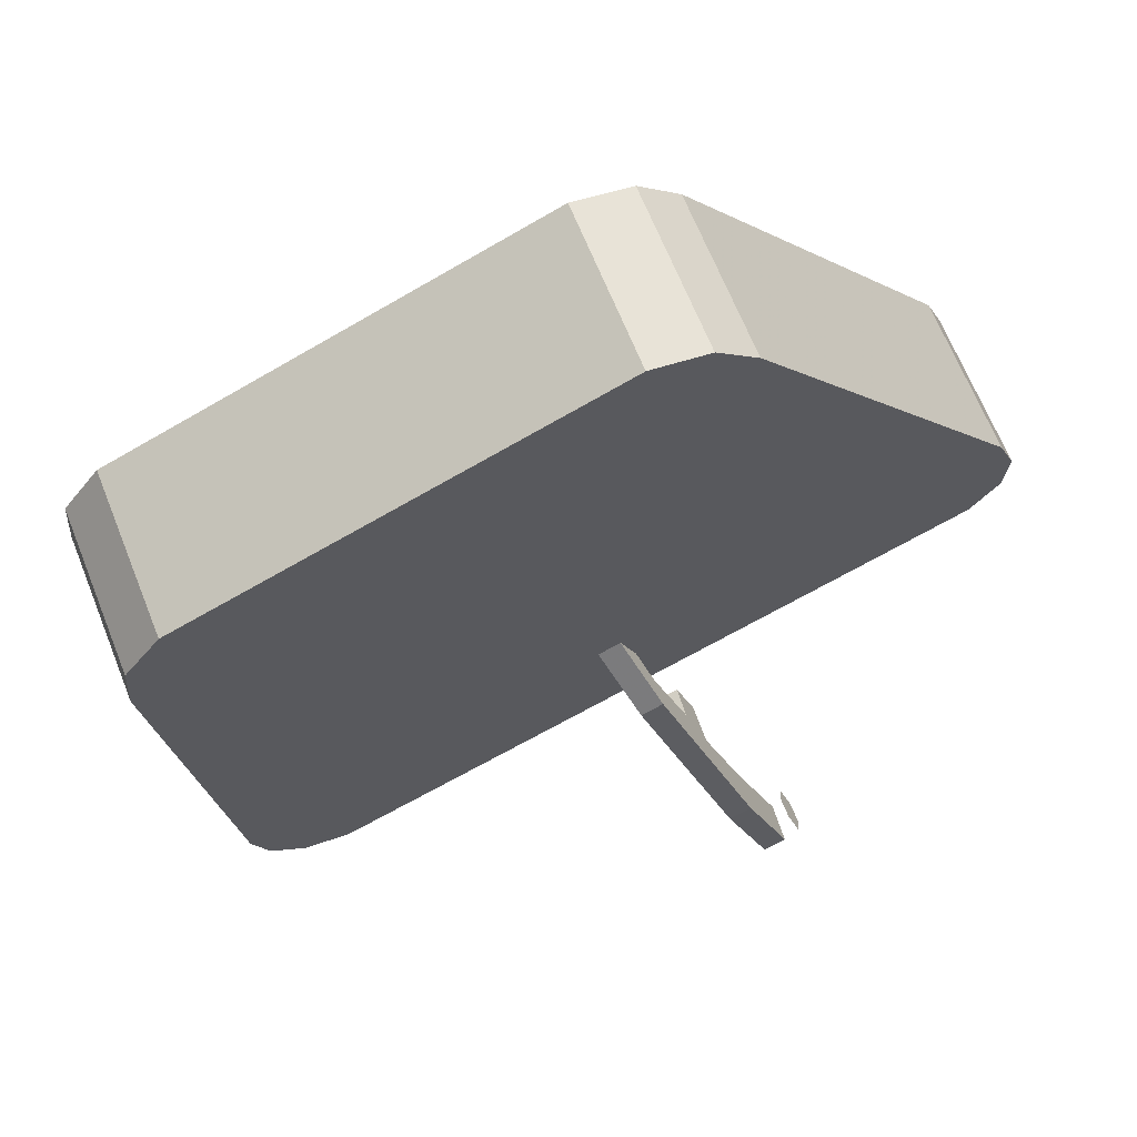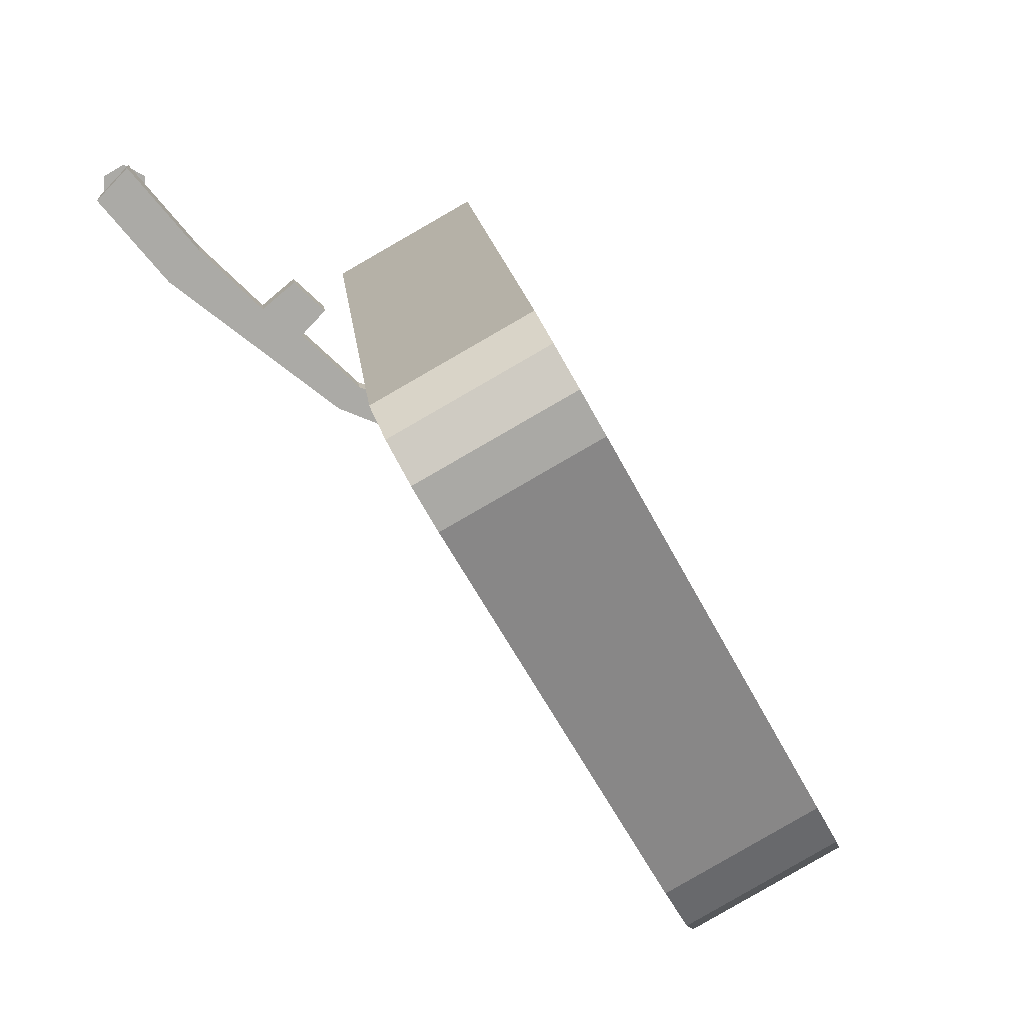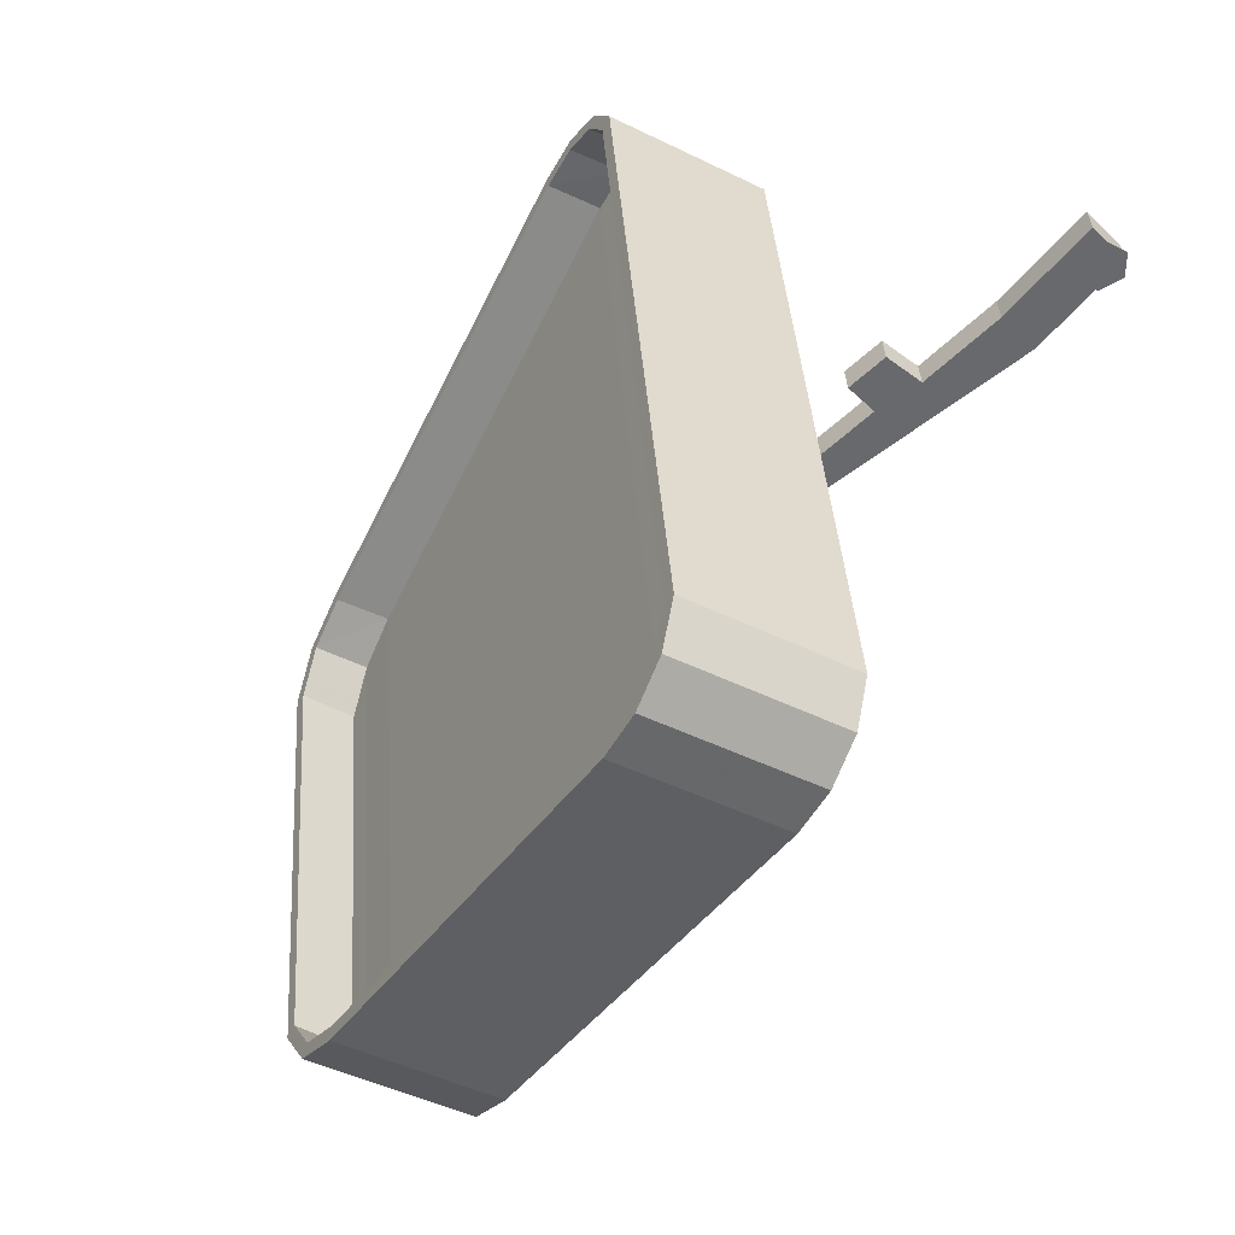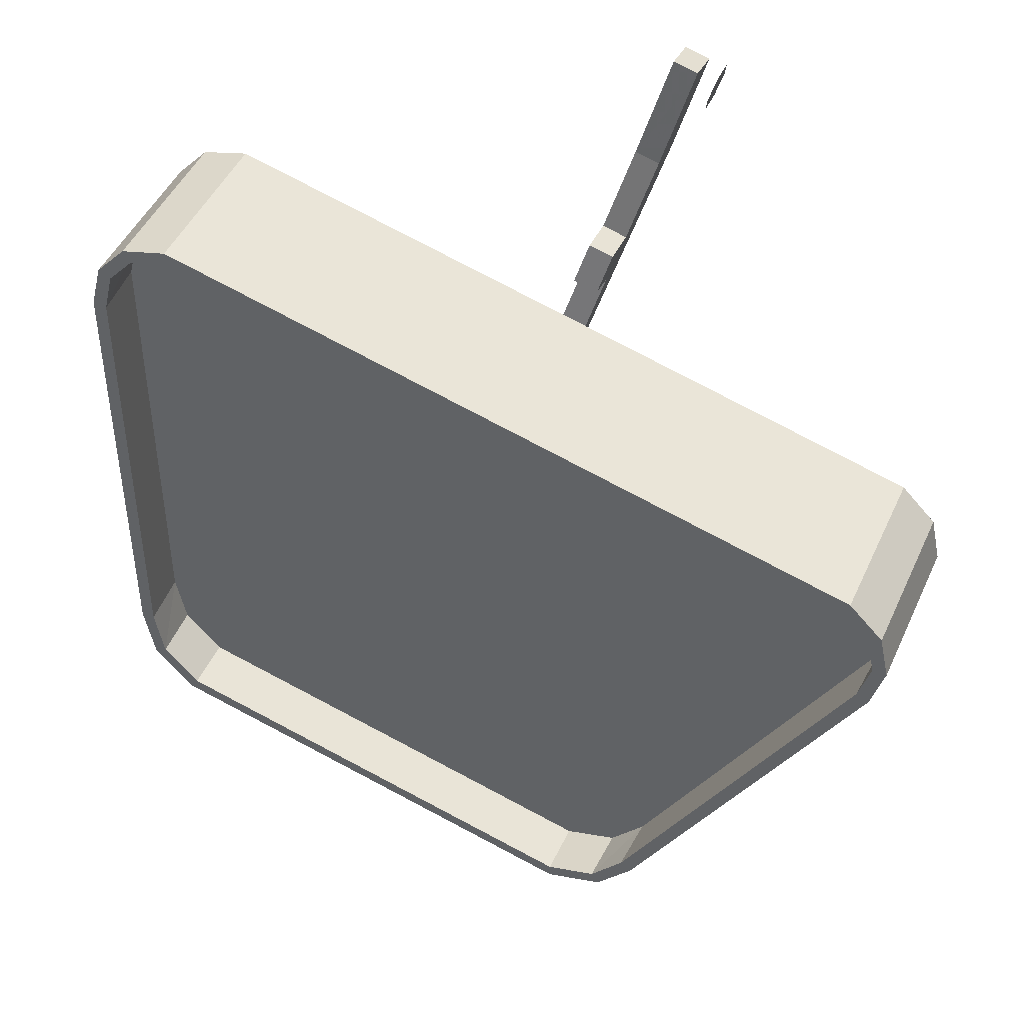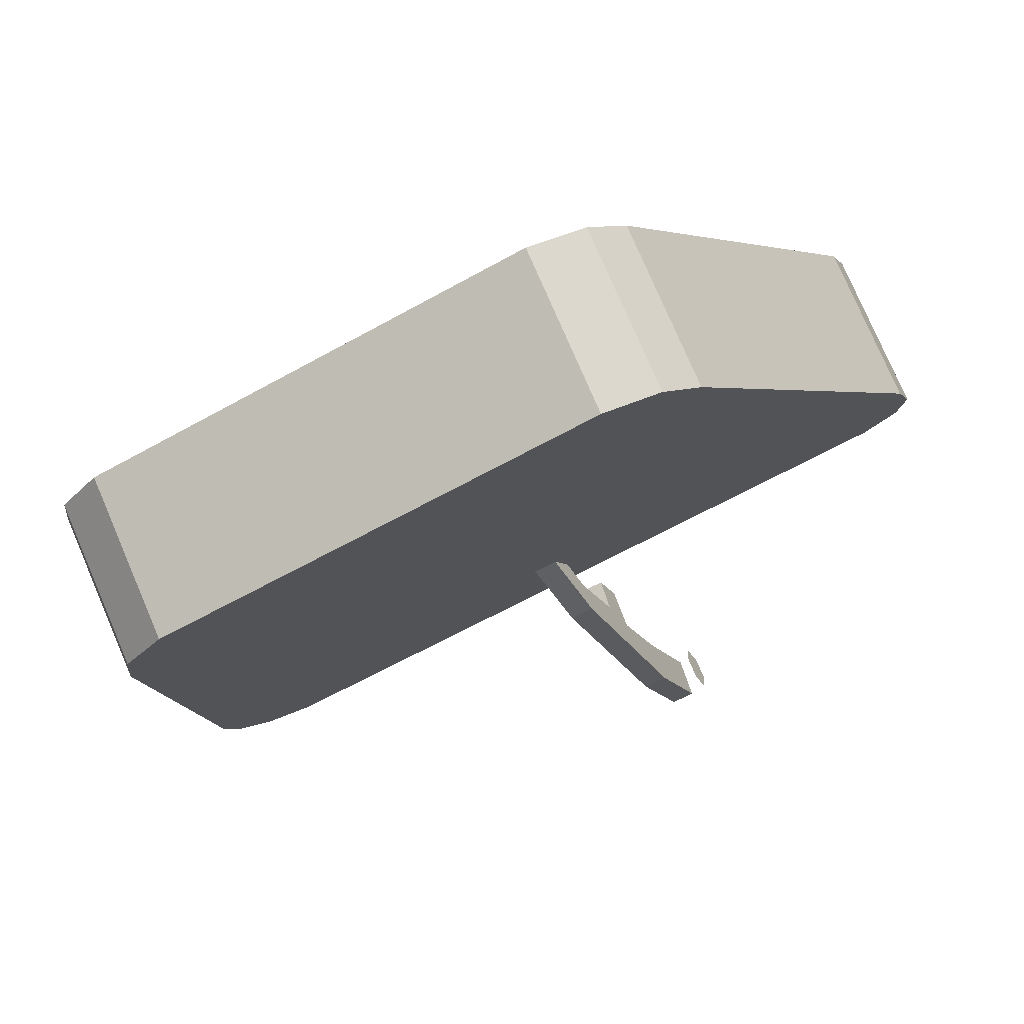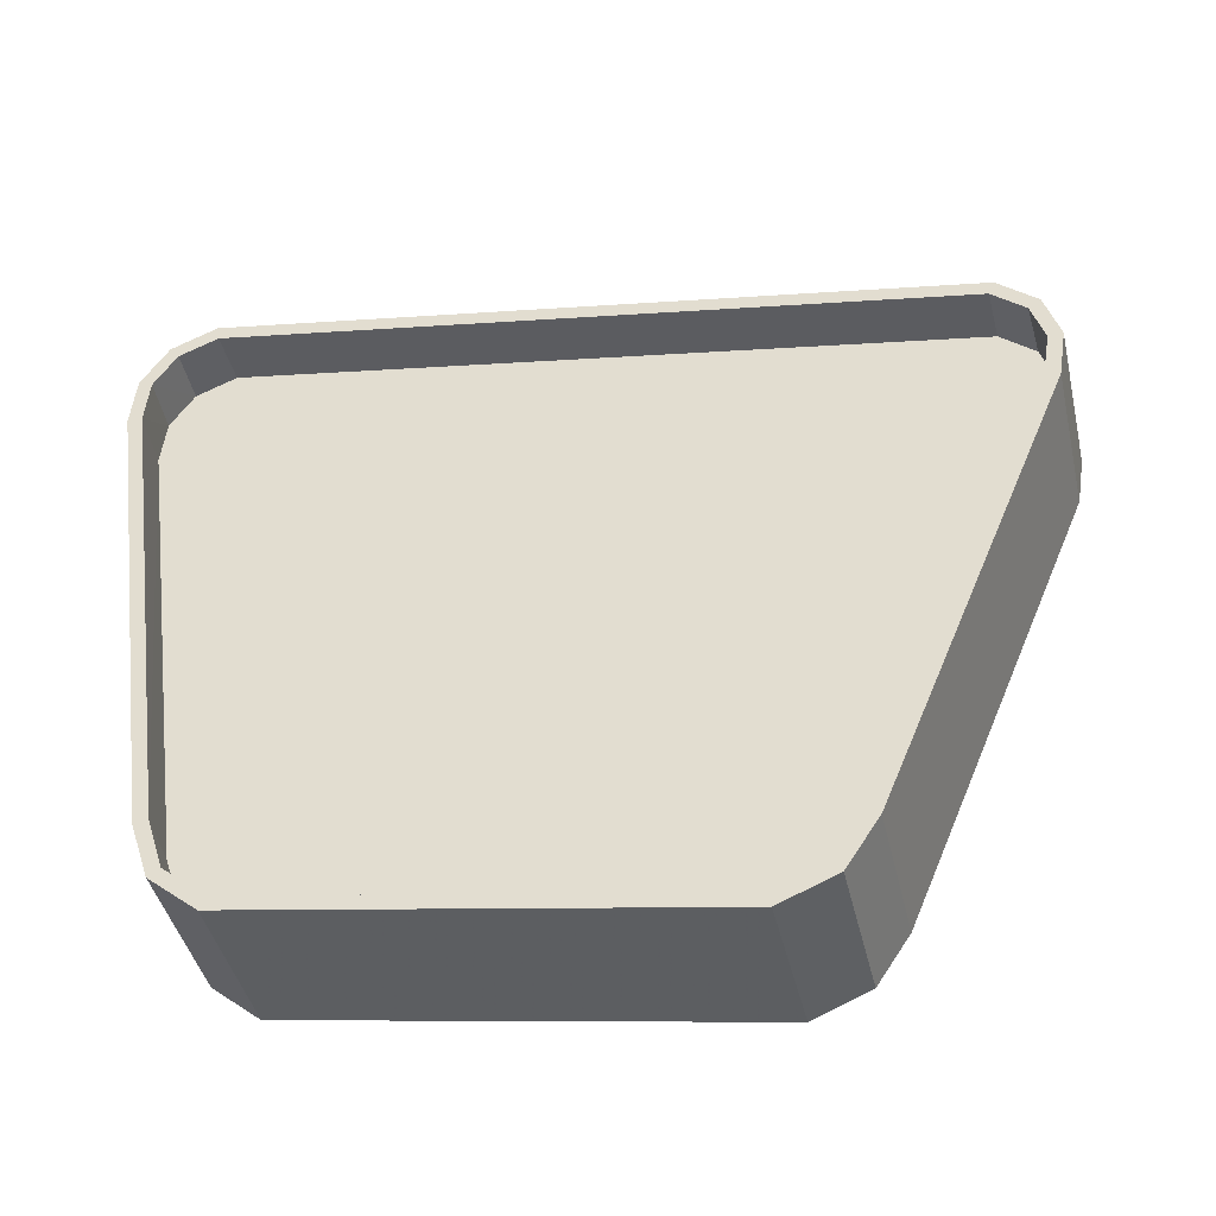
<metadata>
{"format":"obj","ext":"obj","renderer":"f3d","projection":"perspective","resolution":1024,"background":"white","views":[{"elev":11.5,"azim":6.1,"up":"+Z"},{"elev":15.3,"azim":-125.2,"up":"+Y"},{"elev":36.8,"azim":56.6,"up":"+Y"},{"elev":78.7,"azim":-2.0,"up":"+Y"},{"elev":21.1,"azim":3.6,"up":"+Z"},{"elev":-9.9,"azim":-15.0,"up":"+Y"}]}
</metadata>
<code>
v -29.92 -47.98 29.35
v -11.96 -34.2 30.53
v -15.98 -48.17 37.27
v -25.89 -34 22.61
v 0.9232 -1.086 -1.652
v -0.9431 -1.096 1.634
v -0.02001 -2.181 -0.01804
v -0.9231 1.086 1.652
v 0.9433 1.096 -1.634
v 0.02013 2.182 0.01806
v -0.4 -0.6072 -2.875
v -4.944 -5.286 5.011
v -3.576 -8.242 2.53
v -1.768 2.349 -0.3945
v -9.852 -10.92 8.808
v -7.831 -10.95 9.956
v -6.965 -5.258 3.863
v -3.788 2.377 -1.542
v -12.7 -11.17 13.82
v -11.65 -13.44 11.91
v -11.28 -8.472 11.39
v -9.627 -13.47 13.06
v -14.3 -18.49 16.46
v -12.28 -18.52 17.6
v -5.596 -8.213 1.382
v -13.36 -20.51 14.76
v -17.72 -21.25 22.4
v -15.7 -21.28 23.55
v -11.34 -20.54 15.9
v -15.39 -24 22.95
v -9.261 -8.5 12.53
v -10.68 -11.2 14.96
v -2.42 -0.5791 -4.023
v -17.41 -23.97 21.8
v 19.92 -19.12 38.95
v 12.19 -15.43 52.56
v 18.77 -22.99 40.8
v 13.35 -11.56 50.71
v -57.77 -51.3 36.51
v -50.21 -22.04 1.622
v -51.2 -58.86 24.75
v -56.78 -14.47 13.38
v -16.11 -58.7 64.56
v -46.94 -65.74 31.56
v -9.536 -66.26 52.81
v -53.51 -58.18 43.32
v -7.934 -51.99 64.82
v -1.361 -59.55 53.06
v -42.47 -12.89 0.06396
v 9.763 -6.144 45.22
v 16.34 -13.71 33.46
v -49.04 -5.326 11.82
v 12.58 -8.163 48.1
v 19.16 -15.73 36.34
v -51.2 -58.86 24.75
v 18.77 -22.99 40.8
v -1.361 -59.55 53.06
v -50.21 -22.04 1.622
v -46.94 -65.74 31.56
v -4.598 -63.76 53.96
v -9.536 -66.26 52.81
v -50.4 -63.12 27.94
v 19.92 -19.12 38.95
v -49.13 -18.16 -0.2671
v 19.16 -15.73 36.34
v -46.42 -14.81 -0.9081
v 16.34 -13.71 33.46
v -42.47 -12.89 0.06396
v 19.16 -15.73 36.34
v 12.58 -8.163 48.1
v -4.598 -63.76 53.96
v -16.11 -58.7 64.56
v -9.536 -66.26 52.81
v -11.17 -56.2 65.71
v -49.13 -18.16 -0.2671
v -55.7 -10.6 11.49
v -55.7 -10.6 11.49
v -46.42 -14.81 -0.9081
v -49.13 -18.16 -0.2671
v -53 -7.252 10.85
v -42.47 -12.89 0.06396
v -49.04 -5.326 11.82
v -53.51 -58.18 43.32
v -50.4 -63.12 27.94
v -46.94 -65.74 31.56
v -56.97 -55.56 39.7
v 11.11 -15.26 51.84
v 14.7 -14.34 46.3
v 13.64 -17.89 48.03
v 12.16 -11.81 50.21
v -53.68 -16.95 9.793
v -56.59 -50.92 36.93
v -54.68 -53.6 32.82
v -55.6 -14.34 13.95
v -50.78 -59.95 39.02
v -16.1 -57.6 63.86
v -13.85 -60.46 59.99
v -52.89 -57.08 42.96
v -8.893 -51.58 64.02
v -6.396 -54.27 60.24
v 9.148 -7.245 45.59
v -46.81 -8.763 8.321
v 11.55 -9.574 41.47
v -49.06 -6.436 12.52
v 11.53 -8.941 48.01
v 14.04 -11.35 43.99
v 13.64 -17.89 48.03
v -54.68 -53.6 32.82
v -6.396 -54.27 60.24
v -53.68 -16.95 9.793
v -9.391 -58.2 61.03
v -50.78 -59.95 39.02
v -13.85 -60.46 59.99
v -53.9 -57.58 35.75
v 14.7 -14.34 46.3
v -52.67 -13.41 8.034
v 14.04 -11.35 43.99
v -50.28 -10.46 7.461
v 11.55 -9.574 41.47
v -46.81 -8.763 8.321
v -9.391 -58.2 61.03
v -11.8 -55.42 64.86
v -52.67 -13.41 8.034
v -54.67 -10.88 12.25
v -50.28 -10.46 7.461
v -52.4 -8.052 11.7
v -53.9 -57.58 35.75
v -55.91 -54.8 39.81
v -57.77 -51.3 36.51
v -56.97 -55.56 39.7
v -53 -7.252 10.85
v -55.7 -10.6 11.49
v -56.78 -14.47 13.38
v -7.934 -51.99 64.82
v -11.17 -56.2 65.71
v 13.35 -11.56 50.71
v 12.19 -15.43 52.56
f 1 2 3
f 4 2 1
f 5 6 7
f 5 8 6
f 9 8 5
f 9 10 8
f 11 12 13
f 11 14 12
f 12 15 16
f 12 17 15
f 14 17 12
f 14 18 17
f 19 15 20
f 21 15 19
f 22 23 24
f 22 20 23
f 20 25 26
f 15 25 20
f 24 27 28
f 24 23 27
f 29 28 30
f 29 24 28
f 31 19 32
f 31 21 19
f 16 32 22
f 16 31 32
f 32 20 22
f 32 19 20
f 15 31 16
f 21 31 15
f 33 14 11
f 18 14 33
f 17 33 25
f 18 33 17
f 25 11 13
f 33 11 25
f 17 25 15
f 13 12 16
f 26 13 29
f 25 13 26
f 13 22 29
f 13 16 22
f 20 26 23
f 29 22 24
f 34 29 30
f 26 29 34
f 27 26 34
f 23 26 27
f 35 36 37
f 38 36 35
f 39 40 41
f 42 40 39
f 43 44 45
f 43 46 44
f 37 47 48
f 37 36 47
f 49 50 51
f 52 50 49
f 51 53 54
f 50 53 51
f 55 56 57
f 58 56 55
f 59 60 61
f 62 60 59
f 62 57 60
f 55 57 62
f 58 63 56
f 64 63 58
f 64 65 63
f 66 65 64
f 66 67 65
f 68 67 66
f 69 38 35
f 70 38 69
f 71 72 73
f 74 72 71
f 48 74 71
f 47 74 48
f 42 75 40
f 42 76 75
f 77 78 79
f 77 80 78
f 80 81 78
f 80 82 81
f 83 84 85
f 83 86 84
f 86 41 84
f 86 39 41
f 87 88 89
f 90 88 87
f 91 92 93
f 91 94 92
f 95 96 97
f 98 96 95
f 99 89 100
f 87 89 99
f 101 102 103
f 101 104 102
f 105 103 106
f 105 101 103
f 107 108 109
f 107 110 108
f 111 112 113
f 111 114 112
f 109 114 111
f 109 108 114
f 115 110 107
f 115 116 110
f 117 116 115
f 117 118 116
f 119 118 117
f 119 120 118
f 90 106 88
f 105 106 90
f 96 121 97
f 96 122 121
f 122 100 121
f 99 100 122
f 123 94 91
f 123 124 94
f 125 124 123
f 125 126 124
f 102 126 125
f 104 126 102
f 127 98 95
f 128 98 127
f 93 128 127
f 93 92 128
f 128 129 130
f 92 129 128
f 98 130 46
f 128 130 98
f 104 131 126
f 104 52 131
f 126 132 124
f 126 131 132
f 94 132 133
f 124 132 94
f 134 122 135
f 134 99 122
f 135 96 43
f 135 122 96
f 136 105 90
f 53 105 136
f 136 87 137
f 136 90 87
f 92 133 129
f 94 133 92
f 96 46 43
f 96 98 46
f 137 99 134
f 137 87 99
f 50 104 101
f 50 52 104
f 53 101 105
f 50 101 53

</code>
